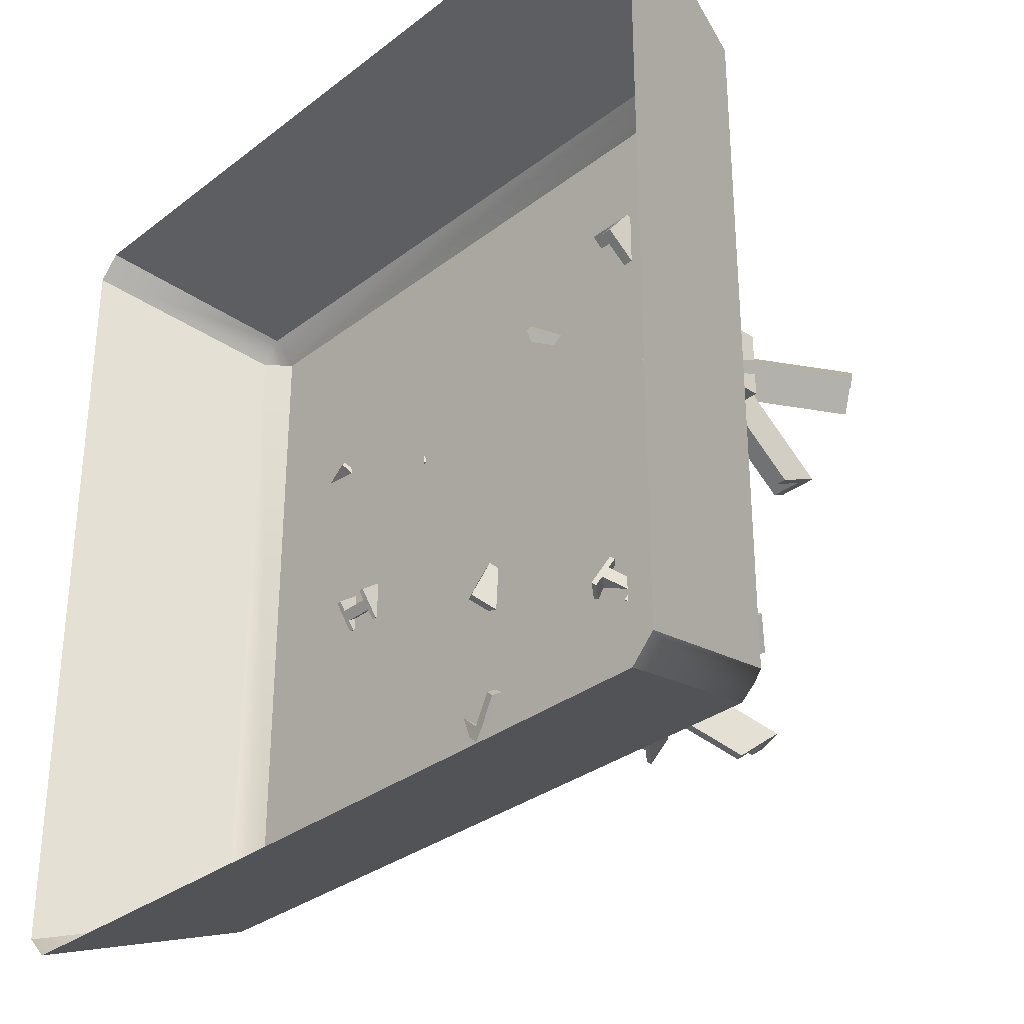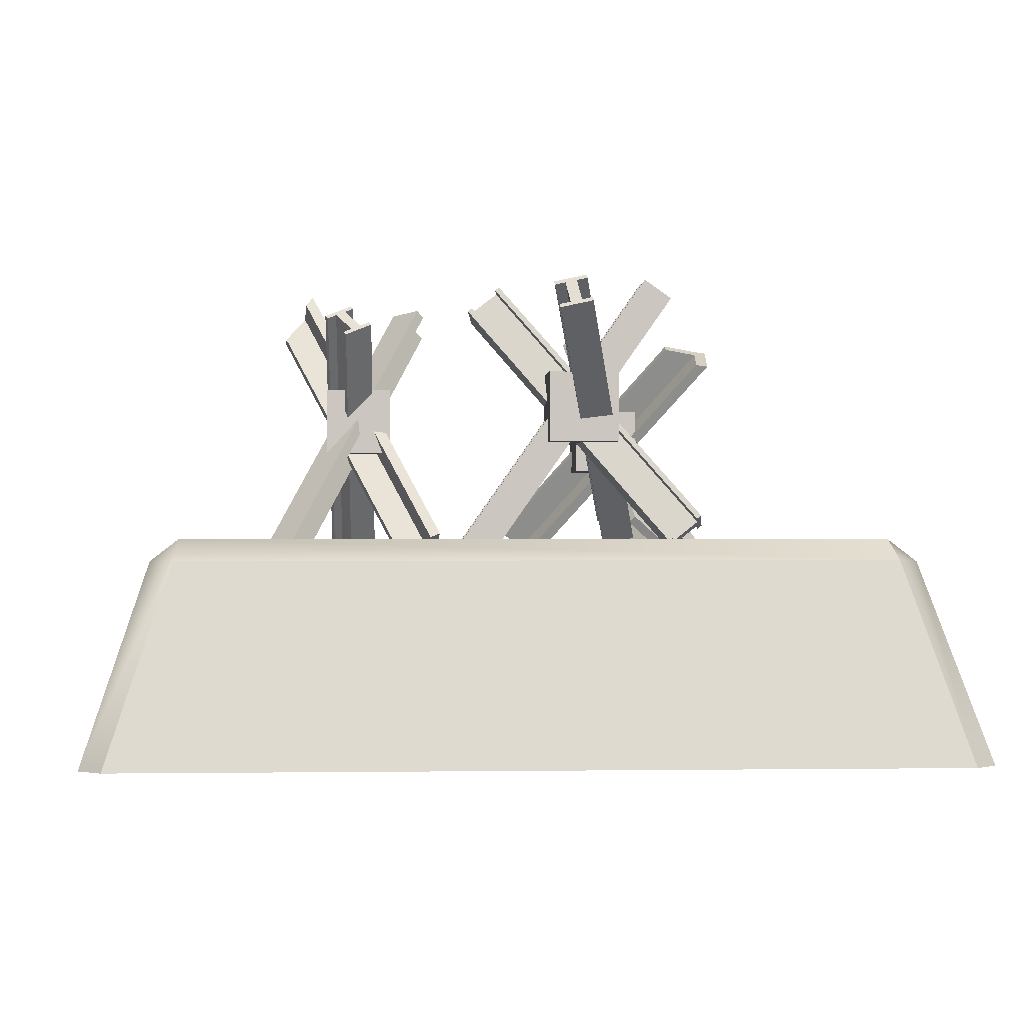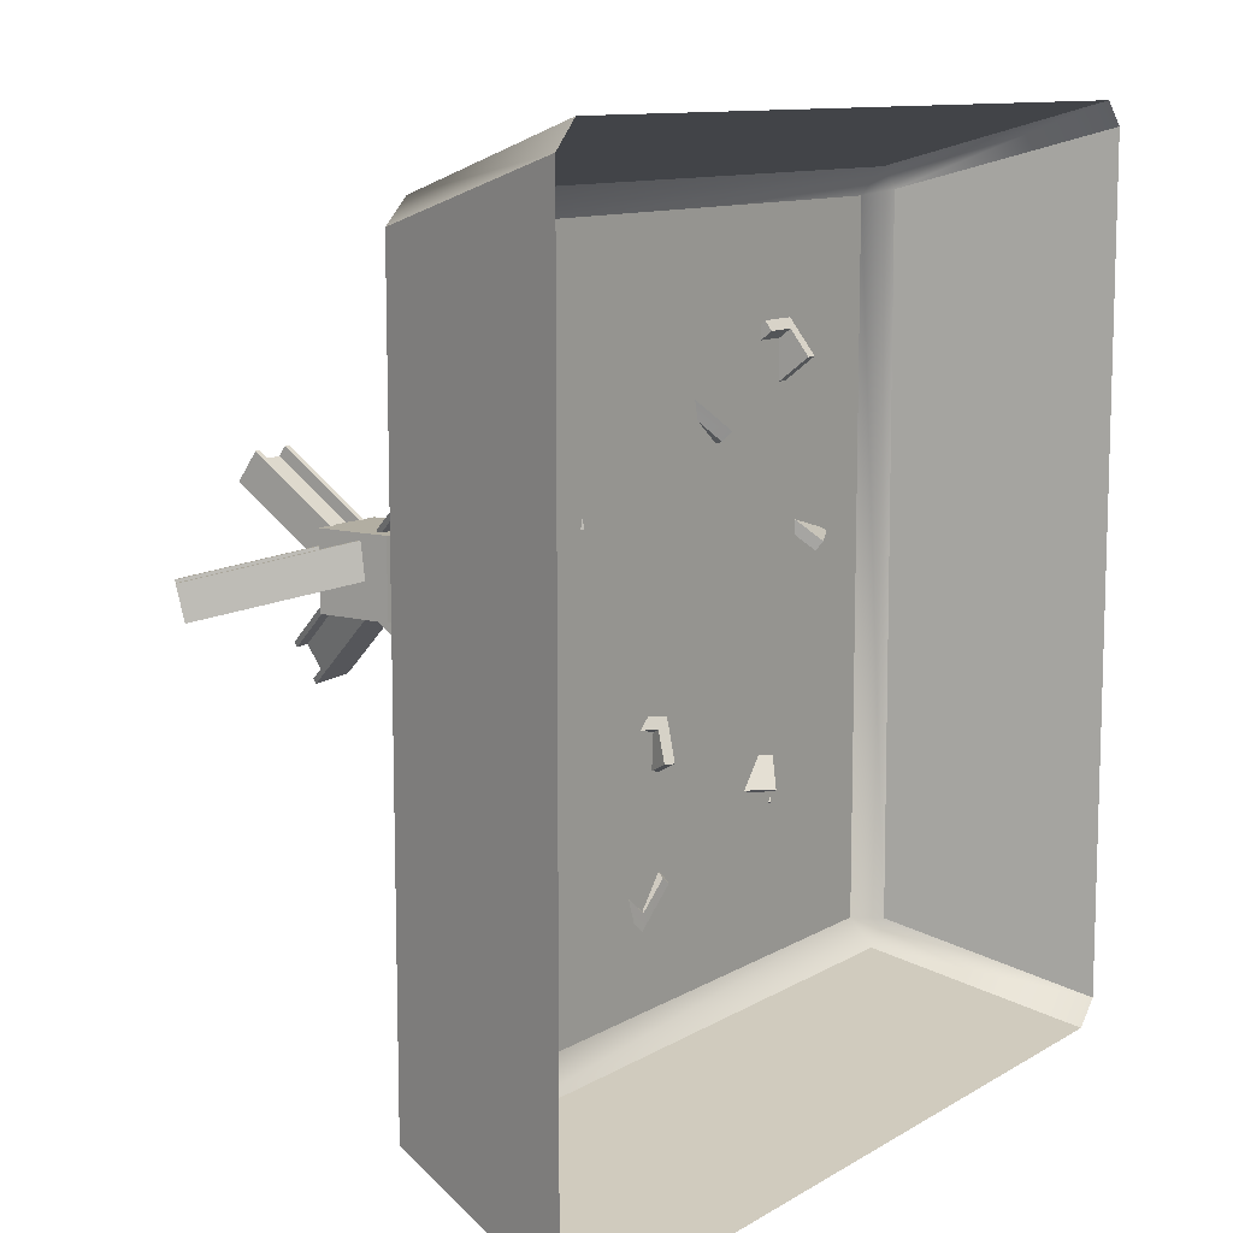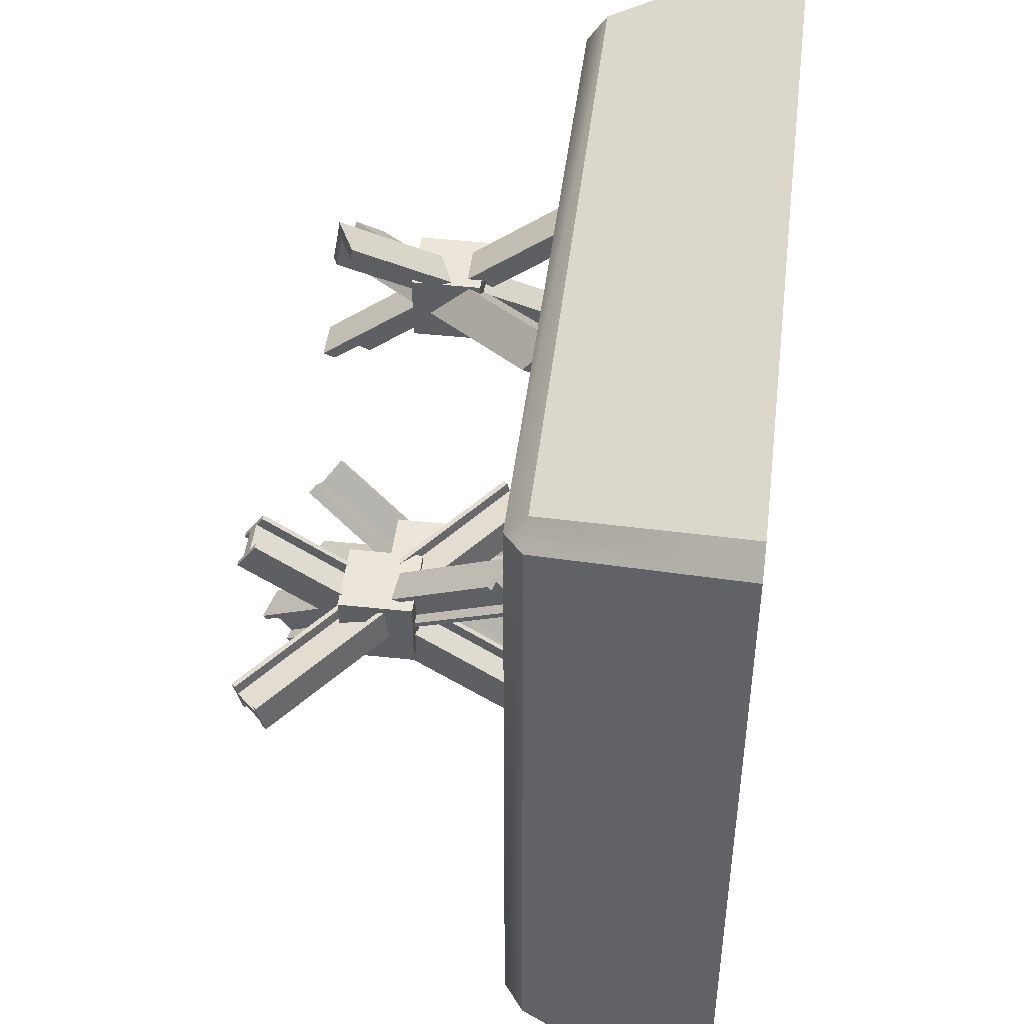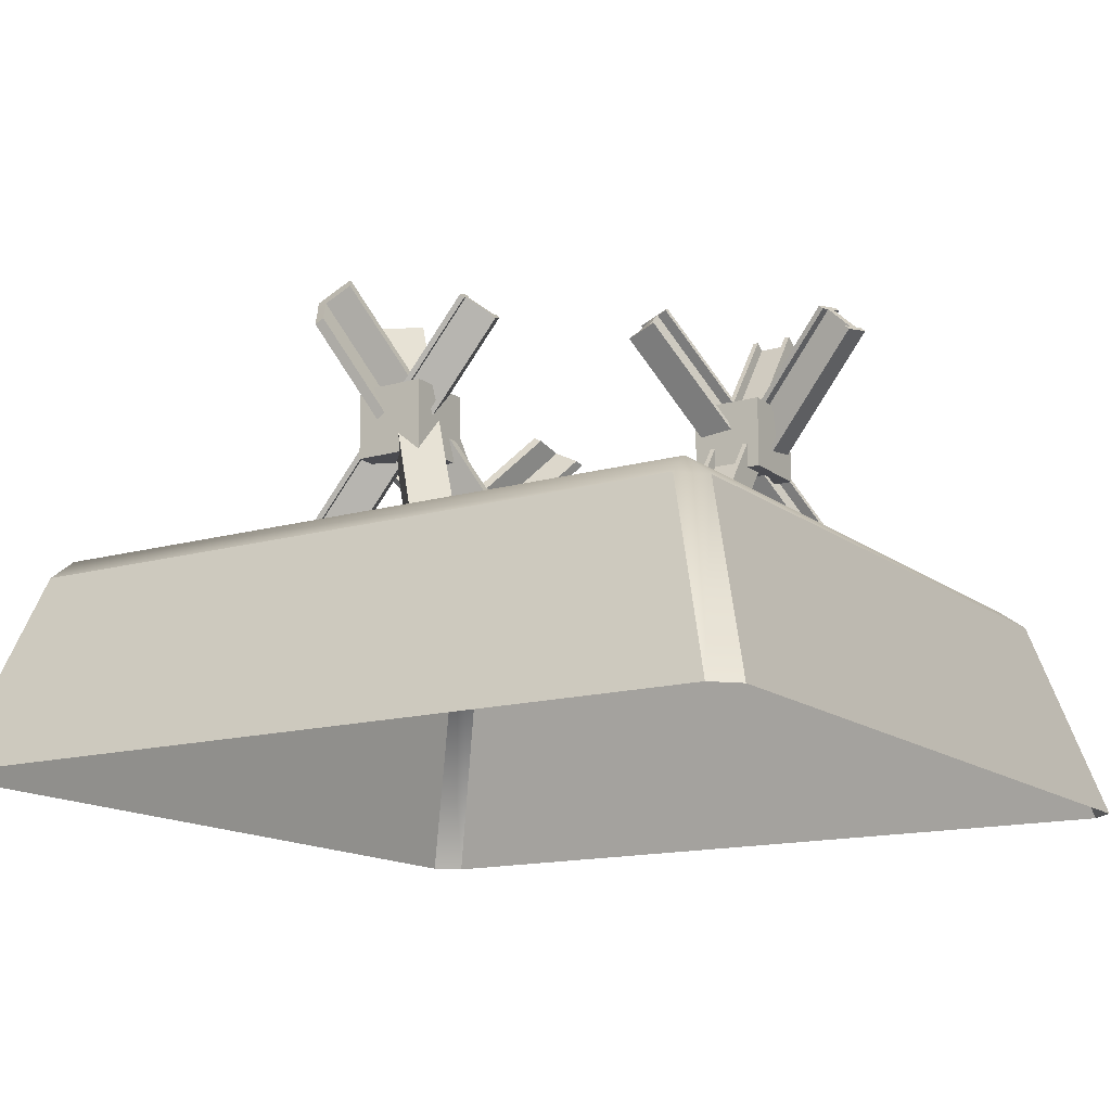
<metadata>
{"format":"obj","ext":"obj","renderer":"f3d","projection":"perspective","resolution":1024,"background":"white","views":[{"elev":-31.7,"azim":47.2,"up":"+Z"},{"elev":-1.4,"azim":-94.1,"up":"+Y"},{"elev":10.7,"azim":-55.2,"up":"+Z"},{"elev":46.9,"azim":-83.0,"up":"+Z"},{"elev":-14.4,"azim":-147.9,"up":"+Y"}]}
</metadata>
<code>
g default
v 0.2626 0.4039 0.553
v 0.349 0.4479 0.5594
v 0.3477 0.4665 0.4489
v 0.6348 -0.03425 0.01578
v 0.5705 -0.1331 0.08724
v 0.6569 -0.08911 0.09366
v 0.2626 0.4083 0.5228
v 0.349 0.4522 0.5292
v 0.6509 -0.07424 0.07255
v 0.5645 -0.1182 0.06613
v 0.3274 0.4369 0.5578
v 0.3274 0.4412 0.5276
v 0.3261 0.4555 0.4473
v 0.6131 -0.04525 0.01418
v 0.6293 -0.08523 0.07094
v 0.6353 -0.1001 0.09205
v 0.2837 0.3672 0.5211
v 0.3485 0.4001 0.5259
v 0.3701 0.4111 0.5276
v 0.3641 0.426 0.5064
v 0.3425 0.415 0.5048
v 0.2777 0.382 0.5
v 0.2024 -0.1392 0.3578
v 0.1571 -0.0808 0.4209
v 0.1361 -0.007965 0.3384
v 0.6225 0.509 0.2085
v 0.7239 0.4161 0.2176
v 0.6787 0.4745 0.2807
v 0.1973 -0.1191 0.3355
v 0.1521 -0.06057 0.3986
v 0.6635 0.4839 0.2611
v 0.7087 0.4254 0.198
v 0.1684 -0.09541 0.4051
v 0.1634 -0.07518 0.3828
v 0.1474 -0.02257 0.3226
v 0.6338 0.4944 0.1927
v 0.6748 0.4693 0.2453
v 0.69 0.4599 0.2649
v 0.238 -0.1012 0.3482
v 0.2041 -0.05742 0.3955
v 0.1928 -0.04282 0.4113
v 0.1776 -0.03346 0.3917
v 0.1889 -0.04806 0.376
v 0.2228 -0.09187 0.3286
v 0.4 0.521 0.08507
v 0.4972 0.521 0.08507
v 0.4972 0.4186 0.03972
v 0.4972 -0.1503 0.4837
v 0.4 -0.09025 0.5609
v 0.4972 -0.09025 0.5609
v 0.4 0.4929 0.07338
v 0.4972 0.4928 0.07346
v 0.4972 -0.1065 0.5399
v 0.4 -0.1065 0.5399
v 0.4729 0.521 0.08507
v 0.4729 0.4928 0.07346
v 0.4729 0.4186 0.03972
v 0.4729 -0.1503 0.4837
v 0.4729 -0.1065 0.5399
v 0.4729 -0.09025 0.5609
v 0.4 0.4792 0.1176
v 0.4729 0.4792 0.1176
v 0.4972 0.4792 0.1176
v 0.4972 0.4629 0.09669
v 0.4729 0.4629 0.09669
v 0.4 0.4629 0.09669
v 0.06579 0.1556 -0.314
v 0.2305 0.1556 -0.314
v 0.06579 0.3204 -0.314
v 0.2305 0.3204 -0.314
v 0.06579 0.3204 -0.4787
v 0.2305 0.3204 -0.4787
v 0.06579 0.1556 -0.4787
v 0.2305 0.1556 -0.4787
v -0.5227 0.1556 0.2164
v -0.358 0.1556 0.2164
v -0.5227 0.3204 0.2164
v -0.358 0.3204 0.2164
v -0.5227 0.3204 0.05168
v -0.358 0.3204 0.05168
v -0.5227 0.1556 0.05168
v -0.358 0.1556 0.05168
v -0.1632 -0.007728 0.2537
v -0.2329 -0.0749 0.2621
v -0.694 0.5236 0.09792
v -0.7637 0.4564 0.1063
v -0.1611 -0.01318 0.2278
v -0.2308 -0.08035 0.2362
v -0.7616 0.451 0.08048
v -0.6919 0.5181 0.07207
v -0.1719 -0.01612 0.2547
v -0.7027 0.5152 0.09897
v -0.7006 0.5097 0.07312
v -0.1698 -0.02158 0.2289
v -0.7529 0.4594 0.07943
v -0.755 0.4648 0.1053
v -0.2242 -0.0665 0.261
v -0.2221 -0.07196 0.2352
v -0.1739 -0.01098 0.2791
v -0.7048 0.5203 0.1234
v -0.1652 -0.002587 0.2781
v -0.696 0.5287 0.1223
v -0.6986 0.5046 0.04873
v -0.1678 -0.02672 0.2045
v -0.6899 0.513 0.04768
v -0.1591 -0.01832 0.2034
v -0.2262 -0.06136 0.2854
v -0.2349 -0.06976 0.2865
v -0.757 0.47 0.1297
v -0.7657 0.4616 0.1307
v -0.7596 0.4458 0.0561
v -0.7509 0.4542 0.05505
v -0.22 -0.07709 0.2108
v -0.2288 -0.08549 0.2119
v -0.08783 0.4665 -0.3867
v -0.02552 0.5192 -0.4394
v 0.4154 -0.1122 -0.3708
v 0.4777 -0.0595 -0.4235
v -0.09838 0.4567 -0.409
v -0.03607 0.5094 -0.4617
v 0.4671 -0.06929 -0.4457
v 0.4048 -0.122 -0.393
v -0.08004 0.473 -0.3933
v 0.4232 -0.1056 -0.3774
v 0.4126 -0.1154 -0.3996
v -0.09059 0.4633 -0.4156
v 0.4593 -0.07588 -0.4391
v 0.4699 -0.06609 -0.4169
v -0.03331 0.5126 -0.4328
v -0.04386 0.5028 -0.4551
v -0.0701 0.4823 -0.3723
v 0.4331 -0.09642 -0.3564
v -0.07788 0.4757 -0.3657
v 0.4253 -0.103 -0.3498
v 0.4027 -0.1247 -0.4206
v -0.1005 0.454 -0.4366
v 0.3949 -0.1313 -0.414
v -0.1083 0.4474 -0.43
v -0.02336 0.5218 -0.4118
v -0.01557 0.5284 -0.4184
v 0.4798 -0.05686 -0.3959
v 0.4876 -0.05027 -0.4025
v 0.4572 -0.07852 -0.4667
v 0.4494 -0.08511 -0.4601
v -0.05381 0.4936 -0.4761
v -0.04602 0.5002 -0.4827
v -0.1027 -0.07587 -0.565
v -0.02823 -0.08281 -0.627
v 0.04182 -0.09881 -0.541
v 0.3475 0.4807 -0.2385
v 0.2259 0.5456 -0.2396
v 0.3004 0.5386 -0.3016
v -0.08358 -0.07954 -0.5415
v -0.009023 -0.08636 -0.6035
v 0.3132 0.5229 -0.2845
v 0.2387 0.5298 -0.2225
v -0.04685 -0.08107 -0.6115
v -0.02765 -0.08463 -0.588
v 0.02319 -0.09708 -0.5255
v 0.3289 0.4824 -0.223
v 0.2945 0.5246 -0.269
v 0.2818 0.5404 -0.2861
v -0.08025 -0.03337 -0.5427
v -0.02438 -0.03857 -0.5892
v -0.005753 -0.0403 -0.6047
v 0.007023 -0.05602 -0.5876
v -0.0116 -0.05428 -0.5721
v -0.06747 -0.04908 -0.5256
v 0.2366 0.5804 -0.5192
v 0.3237 0.5376 -0.5247
v 0.2807 0.4584 -0.5912
v 0.008806 -0.1347 -0.2828
v -0.0554 -0.05662 -0.1891
v 0.03168 -0.09938 -0.1945
v 0.2248 0.5585 -0.5367
v 0.3118 0.5156 -0.5421
v 0.02548 -0.1089 -0.2185
v -0.0616 -0.06619 -0.213
v 0.302 0.5483 -0.5233
v 0.29 0.5263 -0.5408
v 0.2589 0.4691 -0.5898
v -0.01296 -0.124 -0.2815
v 0.003707 -0.09826 -0.2171
v 0.009907 -0.08869 -0.1932
v 0.2167 0.5368 -0.4966
v 0.282 0.5047 -0.5007
v 0.3038 0.494 -0.5021
v 0.2976 0.4845 -0.526
v 0.2758 0.4952 -0.5246
v 0.2105 0.5272 -0.5205
v -0.4935 0.5143 0.3255
v -0.3964 0.5143 0.3255
v -0.4935 -0.114 -0.1145
v -0.3964 -0.114 -0.1145
v -0.4935 0.5295 0.3037
v -0.3964 0.5295 0.3037
v -0.3964 -0.09882 -0.1362
v -0.4935 -0.09882 -0.1362
v -0.4814 0.5143 0.3255
v -0.4814 -0.114 -0.1145
v -0.4814 -0.09882 -0.1362
v -0.4814 0.5295 0.3037
v -0.4085 -0.09882 -0.1362
v -0.4085 -0.114 -0.1145
v -0.4085 0.5143 0.3255
v -0.4085 0.5295 0.3037
v -0.4814 0.5 0.3459
v -0.4814 -0.1284 -0.09401
v -0.4935 0.5 0.3459
v -0.4935 -0.1284 -0.09401
v -0.4814 -0.08448 -0.1567
v -0.4814 0.5438 0.2833
v -0.4935 -0.08448 -0.1567
v -0.4935 0.5438 0.2833
v -0.4085 0.5 0.3459
v -0.3964 0.5 0.3459
v -0.4085 -0.1284 -0.09401
v -0.3964 -0.1284 -0.09401
v -0.3964 -0.08448 -0.1567
v -0.4085 -0.08448 -0.1567
v -0.4085 0.5438 0.2833
v -0.3964 0.5438 0.2833
v -0.2972 0.5256 -0.04864
v -0.303 0.4658 -0.125
v -0.5452 -0.03686 0.4102
v -0.551 -0.09663 0.3338
v -0.3222 0.5332 -0.05276
v -0.328 0.4735 -0.1291
v -0.5761 -0.08894 0.3297
v -0.5703 -0.02918 0.4061
v -0.2979 0.5181 -0.05819
v -0.546 -0.04433 0.4006
v -0.571 -0.03665 0.3965
v -0.323 0.5258 -0.0623
v -0.5753 -0.08147 0.3392
v -0.5503 -0.08916 0.3433
v -0.3023 0.4733 -0.1155
v -0.3273 0.481 -0.1196
v -0.2743 0.5108 -0.05431
v -0.5224 -0.05158 0.4045
v -0.2736 0.5183 -0.04476
v -0.5216 -0.04411 0.414
v -0.5946 -0.0294 0.3926
v -0.3466 0.533 -0.06618
v -0.5939 -0.02193 0.4022
v -0.3458 0.5405 -0.05663
v -0.2787 0.466 -0.1116
v -0.2794 0.4585 -0.1212
v -0.5267 -0.09641 0.3472
v -0.5274 -0.1039 0.3377
v -0.5997 -0.0817 0.3258
v -0.599 -0.07422 0.3353
v -0.3509 0.4882 -0.1235
v -0.3516 0.4807 -0.133
v 0.3728 0.1221 0.3692
v 0.5375 0.1221 0.3692
v 0.3728 0.2868 0.3692
v 0.5375 0.2868 0.3692
v 0.3728 0.2868 0.2044
v 0.5375 0.2868 0.2044
v 0.3728 0.1221 0.2044
v 0.5375 0.1221 0.2044
v -0.8596 -0.1262 0.8096
v -0.8063 -0.1304 0.8609
v -0.7975 -0.08038 0.7975
v 0.7975 -0.08038 0.7975
v 0.8096 -0.1262 0.8596
v 0.8596 -0.1262 0.8096
v -0.8609 -0.1304 -0.8063
v -0.7975 -0.08038 -0.7975
v -0.8063 -0.1304 -0.8609
v 0.8063 -0.1304 -0.8609
v 0.7975 -0.08038 -0.7975
v 0.8609 -0.1304 -0.8063
v -1 -0.5804 0.9454
v -0.9454 -0.5804 1
v 1 -0.5804 0.9454
v 0.9454 -0.5804 1
v -1 -0.5804 -0.9454
v -0.9454 -0.5804 -1
v 1 -0.5804 -0.9454
v 0.9454 -0.5804 -1
g Impassable_Tile_Master_1_1
f 17 18 11 1
f 3 8 20
f 12 7 1 11
f 19 20 8 2
f 10 15 16 5
f 1 7 22 17
f 12 11 2 8
f 13 12 8 3
f 9 15 14 4
f 16 15 9 6
f 2 11 18 19
f 12 13 21
f 7 12 21 22
f 16 18 17 5
f 18 16 6 19
f 6 9 20 19
f 3 20 9 4
f 4 14 13 3
f 21 13 14 15
f 22 21 15 10
f 22 10 5 17
f 39 40 33 23
f 25 30 42
f 34 29 23 33
f 41 42 30 24
f 32 37 38 27
f 23 29 44 39
f 34 33 24 30
f 35 34 30 25
f 31 37 36 26
f 38 37 31 28
f 24 33 40 41
f 34 35 43
f 29 34 43 44
f 38 40 39 27
f 40 38 28 41
f 28 31 42 41
f 25 42 31 26
f 26 36 35 25
f 43 35 36 37
f 44 43 37 32
f 44 32 27 39
f 61 62 55 45
f 47 52 64
f 56 51 45 55
f 63 64 52 46
f 54 59 60 49
f 45 51 66 61
f 56 55 46 52
f 57 56 52 47
f 53 59 58 48
f 60 59 53 50
f 46 55 62 63
f 56 57 65
f 51 56 65 66
f 60 62 61 49
f 62 60 50 63
f 50 53 64 63
f 47 64 53 48
f 48 58 57 47
f 65 57 58 59
f 66 65 59 54
f 66 54 49 61
f 67 68 70 69
f 69 70 72 71
f 71 72 74 73
f 73 74 68 67
f 68 74 72 70
f 73 67 69 71
f 75 76 78 77
f 77 78 80 79
f 79 80 82 81
f 81 82 76 75
f 76 82 80 78
f 81 75 77 79
f 96 97 91 92
f 97 98 94 91
f 88 84 86 89
f 95 96 92 93
f 85 83 87 90
f 98 95 93 94
f 100 99 101 102
f 85 90 93 92
f 104 103 105 106
f 87 83 91 94
f 96 95 89 86
f 108 107 109 110
f 98 97 84 88
f 111 112 113 114
f 92 91 99 100
f 91 83 101 99
f 83 85 102 101
f 85 92 100 102
f 94 93 103 104
f 93 90 105 103
f 90 87 106 105
f 87 94 104 106
f 84 97 107 108
f 97 96 109 107
f 96 86 110 109
f 86 84 108 110
f 89 95 112 111
f 95 98 113 112
f 98 88 114 113
f 88 89 111 114
f 128 129 123 124
f 129 130 126 123
f 120 116 118 121
f 127 128 124 125
f 117 115 119 122
f 130 127 125 126
f 132 131 133 134
f 117 122 125 124
f 136 135 137 138
f 119 115 123 126
f 128 127 121 118
f 140 139 141 142
f 130 129 116 120
f 143 144 145 146
f 124 123 131 132
f 123 115 133 131
f 115 117 134 133
f 117 124 132 134
f 126 125 135 136
f 125 122 137 135
f 122 119 138 137
f 119 126 136 138
f 116 129 139 140
f 129 128 141 139
f 128 118 142 141
f 118 116 140 142
f 121 127 144 143
f 127 130 145 144
f 130 120 146 145
f 120 121 143 146
f 163 164 157 147
f 149 154 166
f 158 153 147 157
f 165 166 154 148
f 156 161 162 151
f 147 153 168 163
f 158 157 148 154
f 159 158 154 149
f 155 161 160 150
f 162 161 155 152
f 148 157 164 165
f 158 159 167
f 153 158 167 168
f 162 164 163 151
f 164 162 152 165
f 152 155 166 165
f 149 166 155 150
f 150 160 159 149
f 167 159 160 161
f 168 167 161 156
f 168 156 151 163
f 185 186 179 169
f 171 176 188
f 180 175 169 179
f 187 188 176 170
f 178 183 184 173
f 169 175 190 185
f 180 179 170 176
f 181 180 176 171
f 177 183 182 172
f 184 183 177 174
f 170 179 186 187
f 180 181 189
f 175 180 189 190
f 184 186 185 173
f 186 184 174 187
f 174 177 188 187
f 171 188 177 172
f 172 182 181 171
f 189 181 182 183
f 190 189 183 178
f 190 178 173 185
f 204 205 199 200
f 205 206 202 199
f 196 192 194 197
f 203 204 200 201
f 193 191 195 198
f 206 203 201 202
f 208 207 209 210
f 193 198 201 200
f 212 211 213 214
f 195 191 199 202
f 204 203 197 194
f 216 215 217 218
f 206 205 192 196
f 219 220 221 222
f 200 199 207 208
f 199 191 209 207
f 191 193 210 209
f 193 200 208 210
f 202 201 211 212
f 201 198 213 211
f 198 195 214 213
f 195 202 212 214
f 192 205 215 216
f 205 204 217 215
f 204 194 218 217
f 194 192 216 218
f 197 203 220 219
f 203 206 221 220
f 206 196 222 221
f 196 197 219 222
f 236 237 231 232
f 237 238 234 231
f 228 224 226 229
f 235 236 232 233
f 225 223 227 230
f 238 235 233 234
f 240 239 241 242
f 225 230 233 232
f 244 243 245 246
f 227 223 231 234
f 236 235 229 226
f 248 247 249 250
f 238 237 224 228
f 251 252 253 254
f 232 231 239 240
f 231 223 241 239
f 223 225 242 241
f 225 232 240 242
f 234 233 243 244
f 233 230 245 243
f 230 227 246 245
f 227 234 244 246
f 224 237 247 248
f 237 236 249 247
f 236 226 250 249
f 226 224 248 250
f 229 235 252 251
f 235 238 253 252
f 238 228 254 253
f 228 229 251 254
f 255 256 258 257
f 257 258 260 259
f 259 260 262 261
f 261 262 256 255
f 256 262 260 258
f 261 255 257 259
f 263 265 270 269
f 264 263 275 276
f 265 264 267 266
f 266 268 274 273
f 268 267 278 277
f 269 271 280 279
f 271 270 273 272
f 272 274 281 282
f 264 276 278 267
f 265 266 273 270
f 271 272 282 280
f 268 277 281 274
f 269 279 275 263
f 263 264 265
f 266 267 268
f 269 270 271
f 272 273 274

</code>
